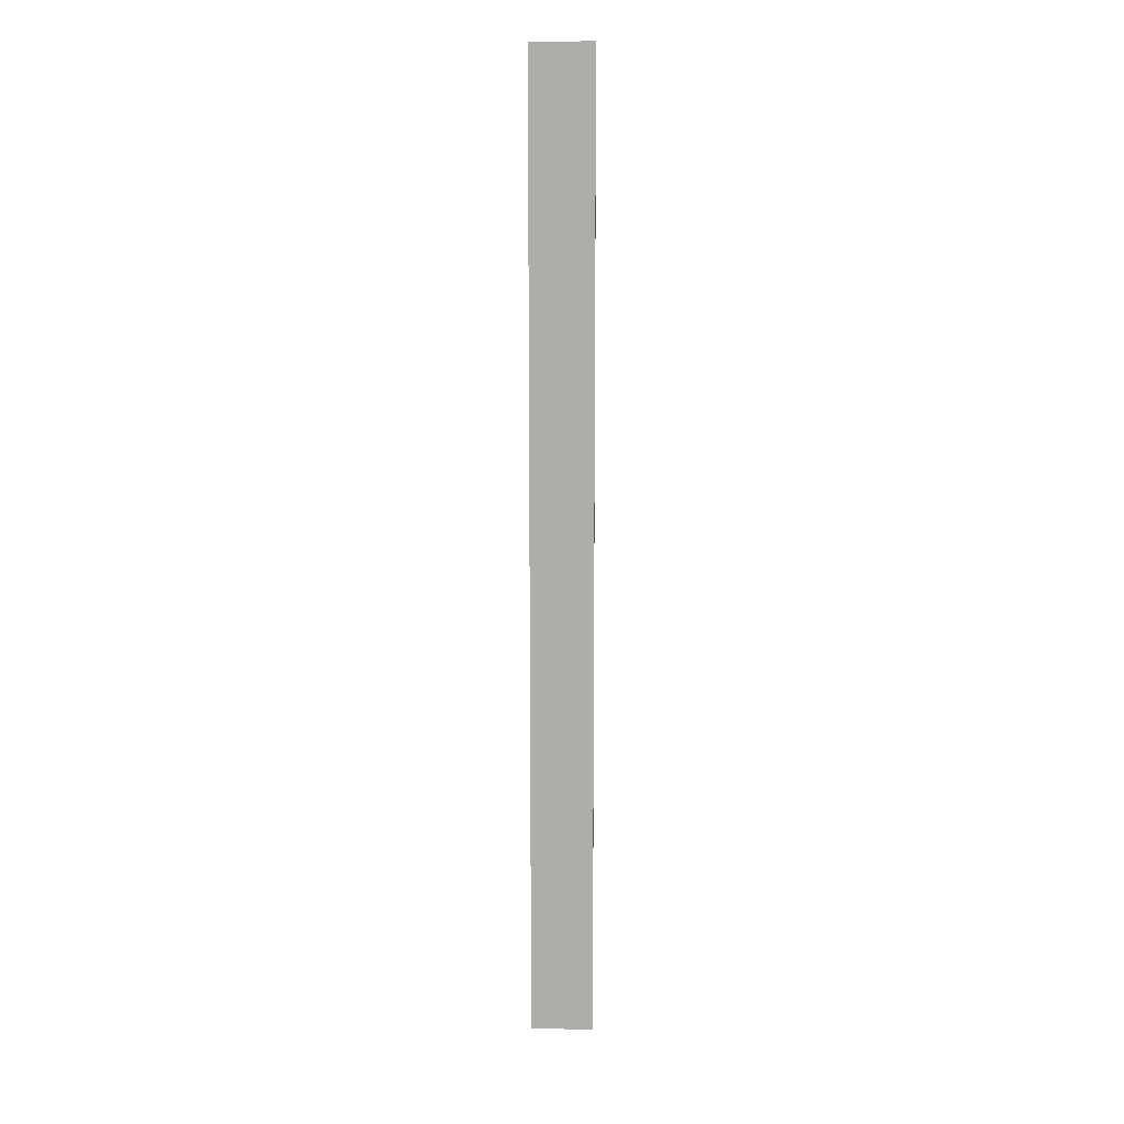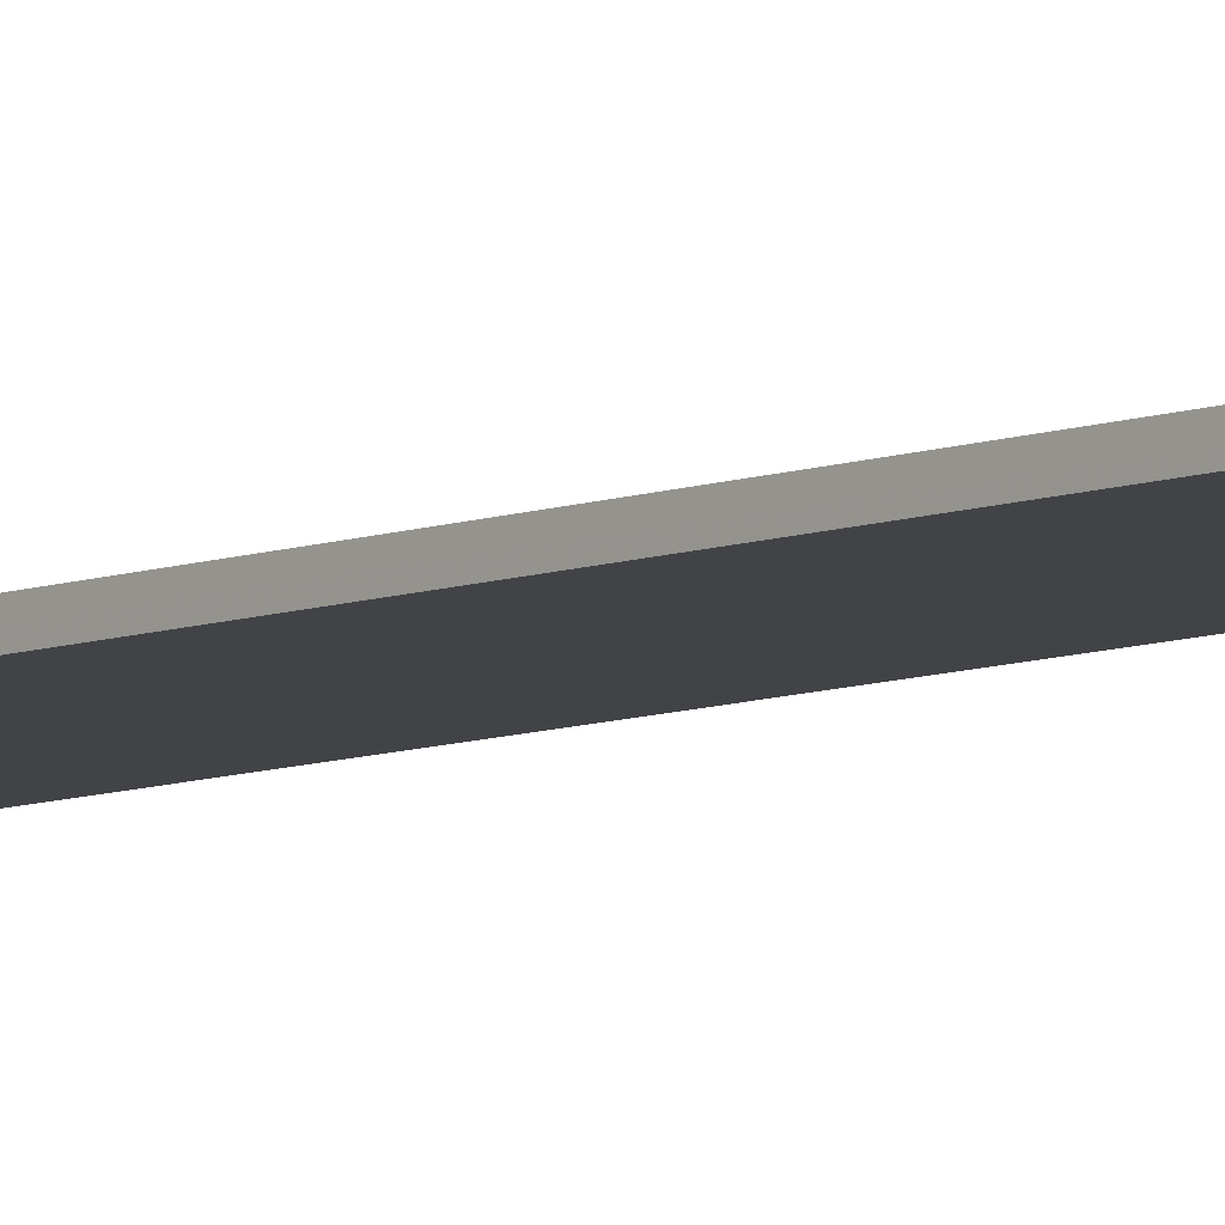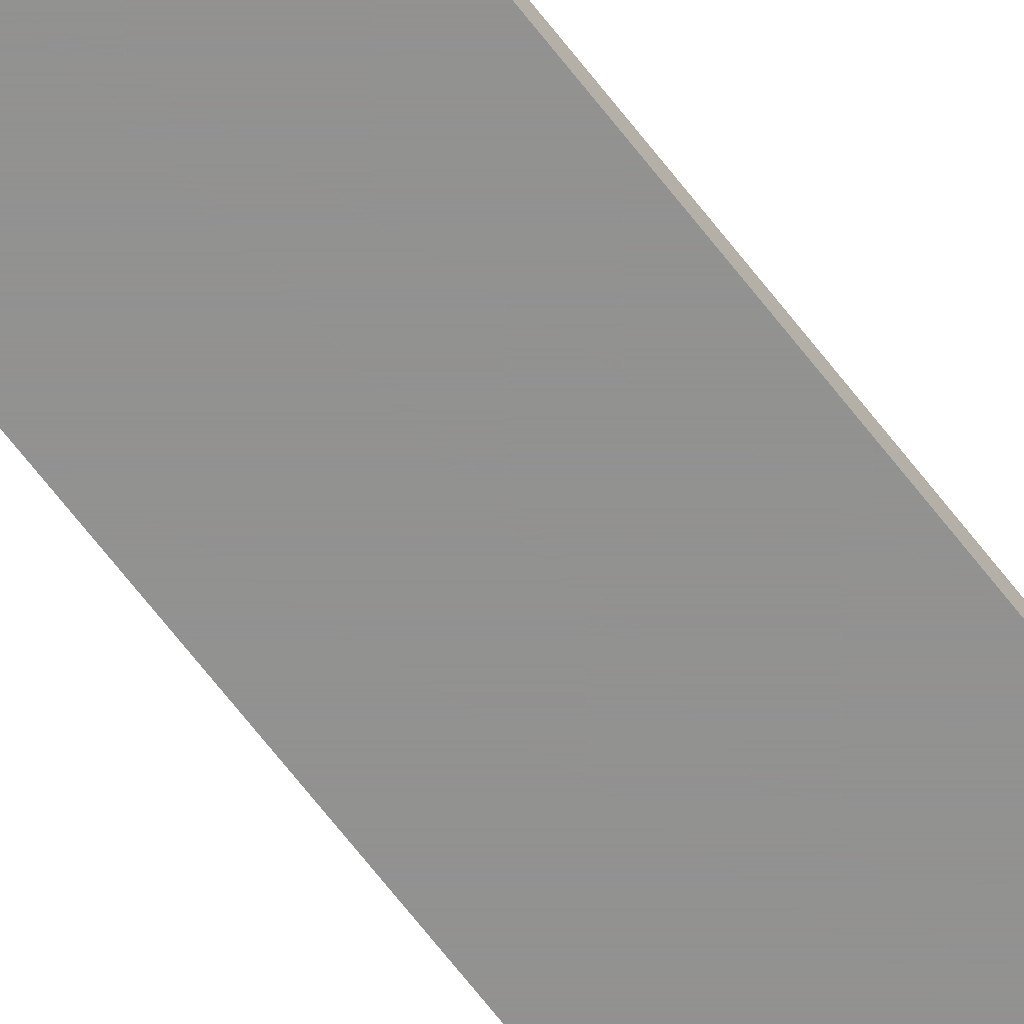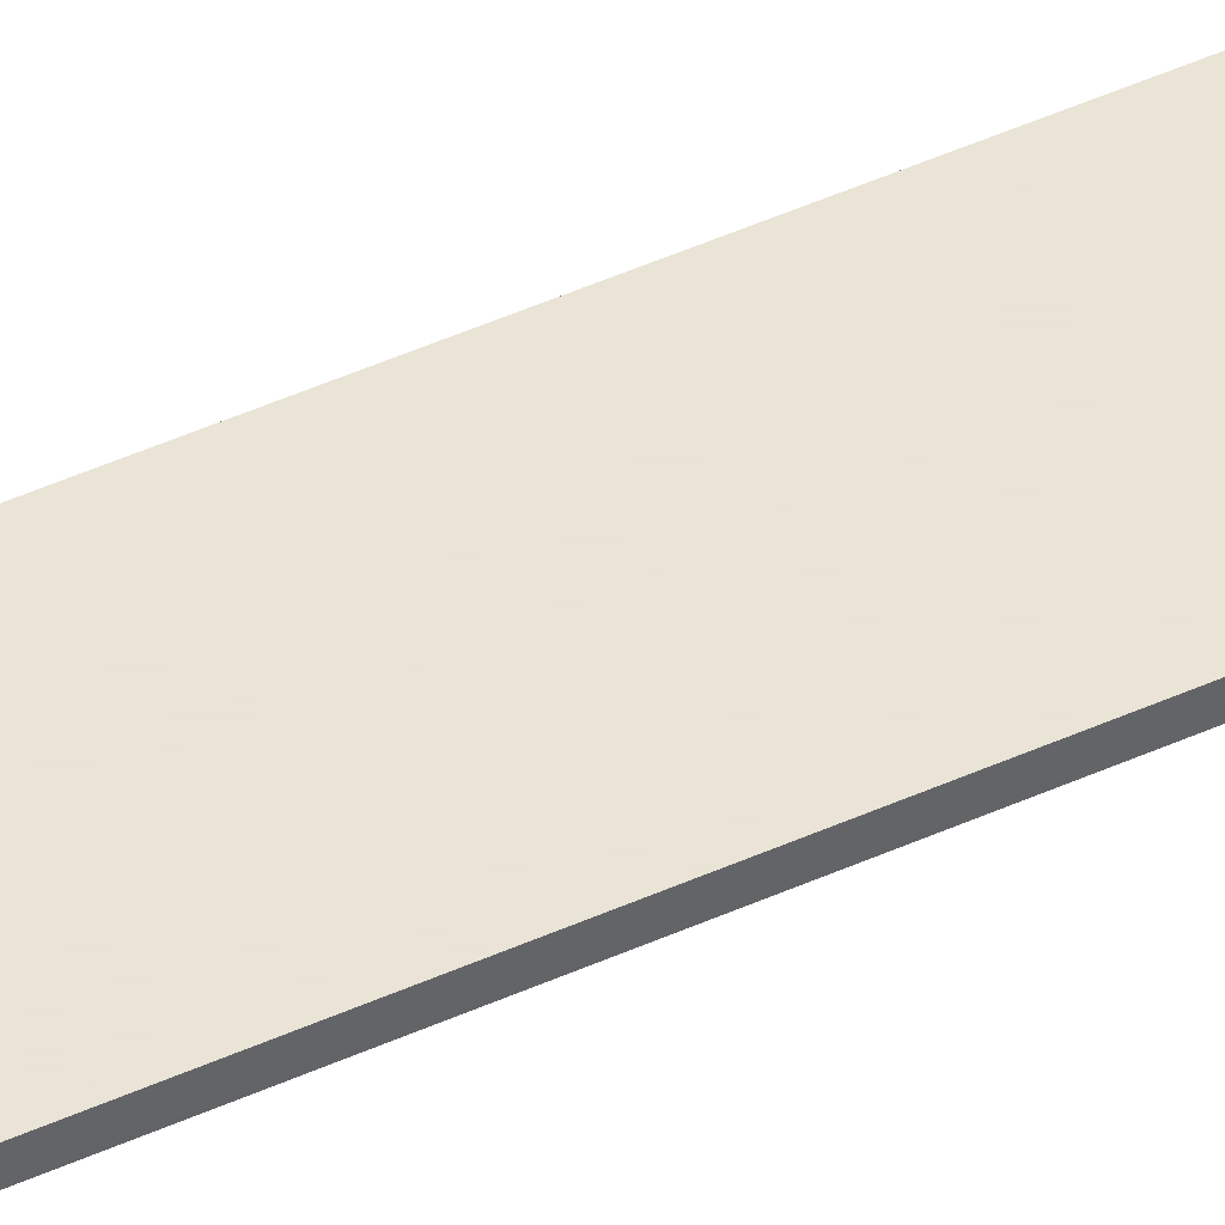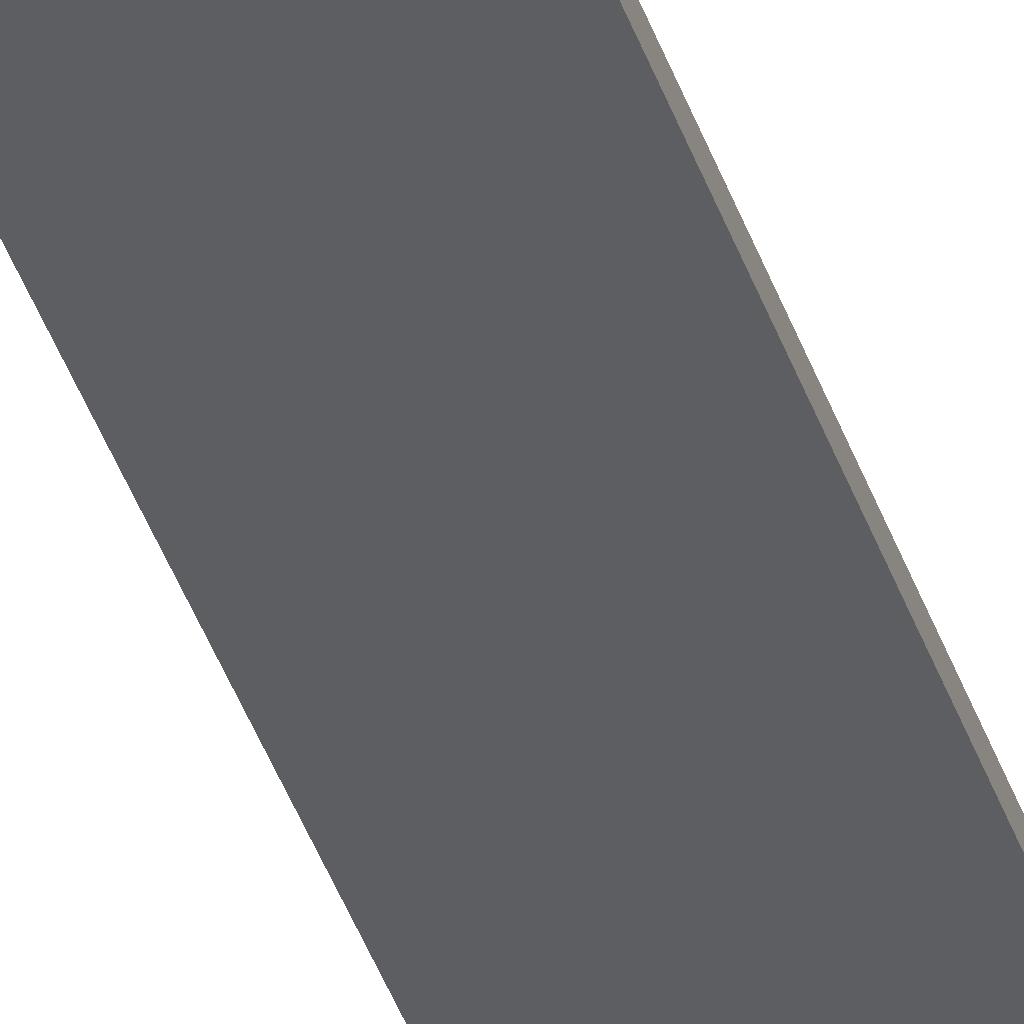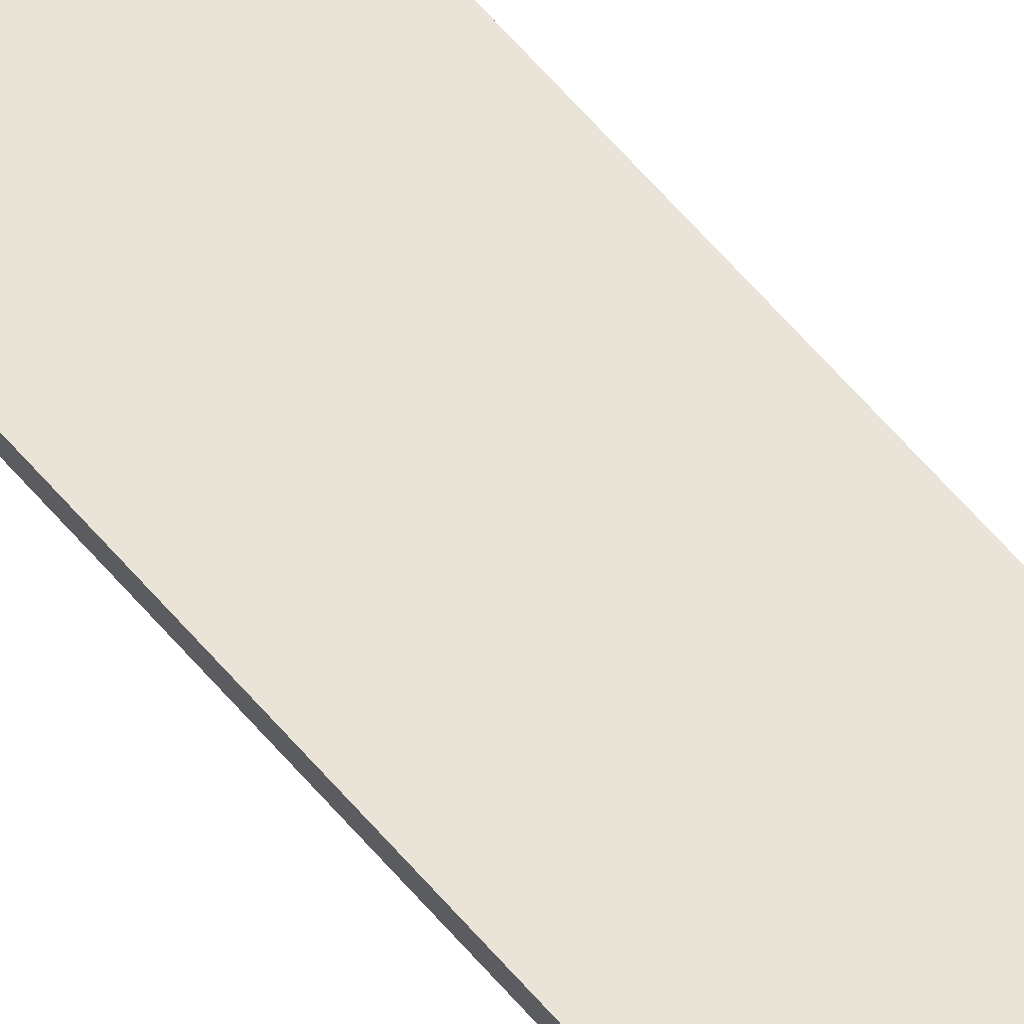
<metadata>
{"format":"obj","ext":"obj","renderer":"f3d","projection":"perspective","resolution":1024,"background":"white","views":[{"elev":12.4,"azim":3.0,"up":"+Z"},{"elev":-7.2,"azim":139.8,"up":"+Y"},{"elev":-66.2,"azim":-142.6,"up":"+Y"},{"elev":42.4,"azim":60.9,"up":"+Y"},{"elev":-39.3,"azim":-162.6,"up":"+Y"},{"elev":61.0,"azim":-40.0,"up":"+Y"}]}
</metadata>
<code>
v 0.3928 0.9995 0.1077
v 0.3401 0.9995 -0.7146
v 0.3401 0.9954 0.1078
v 0.3401 0.9954 -0.7146
v 0.3929 0.9954 -0.7146
v 0.3401 0.9995 0.1077
v 0.3928 0.9995 -0.7146
v 0.3928 0.9954 0.1078
f 5 3 4
f 6 1 2
f 6 2 4
f 6 4 3
f 7 2 1
f 7 1 5
f 7 5 4
f 7 4 2
f 8 5 1
f 8 3 5
f 8 6 3
f 8 1 6

</code>
